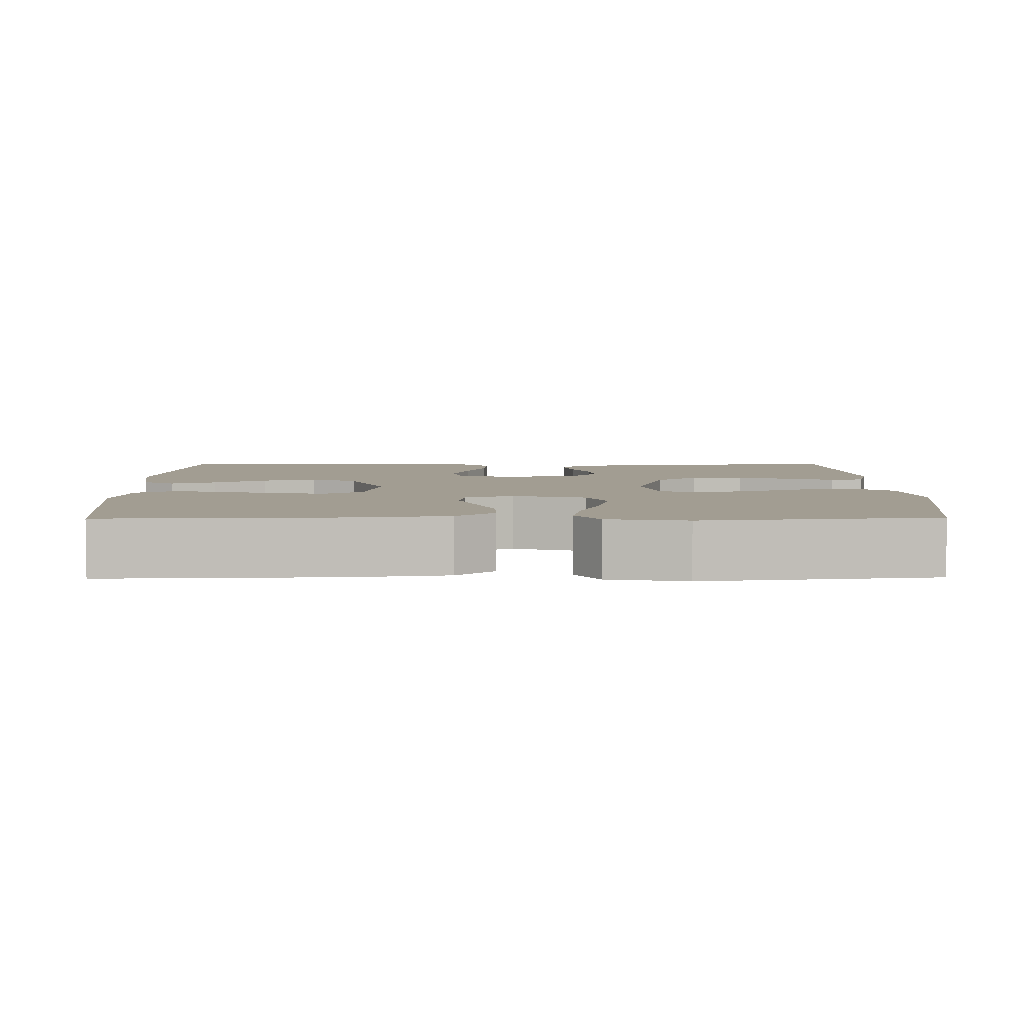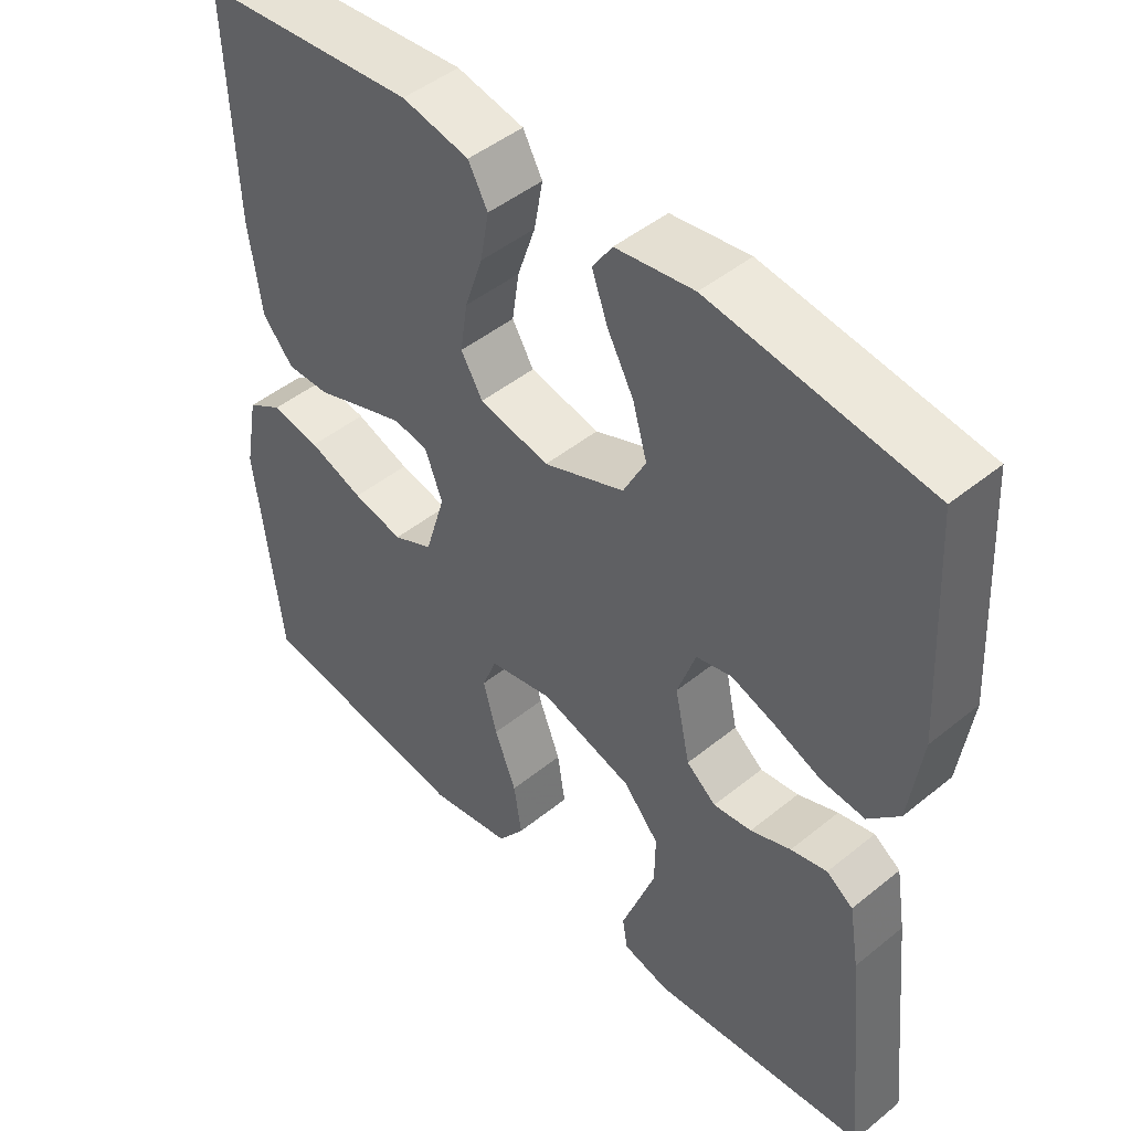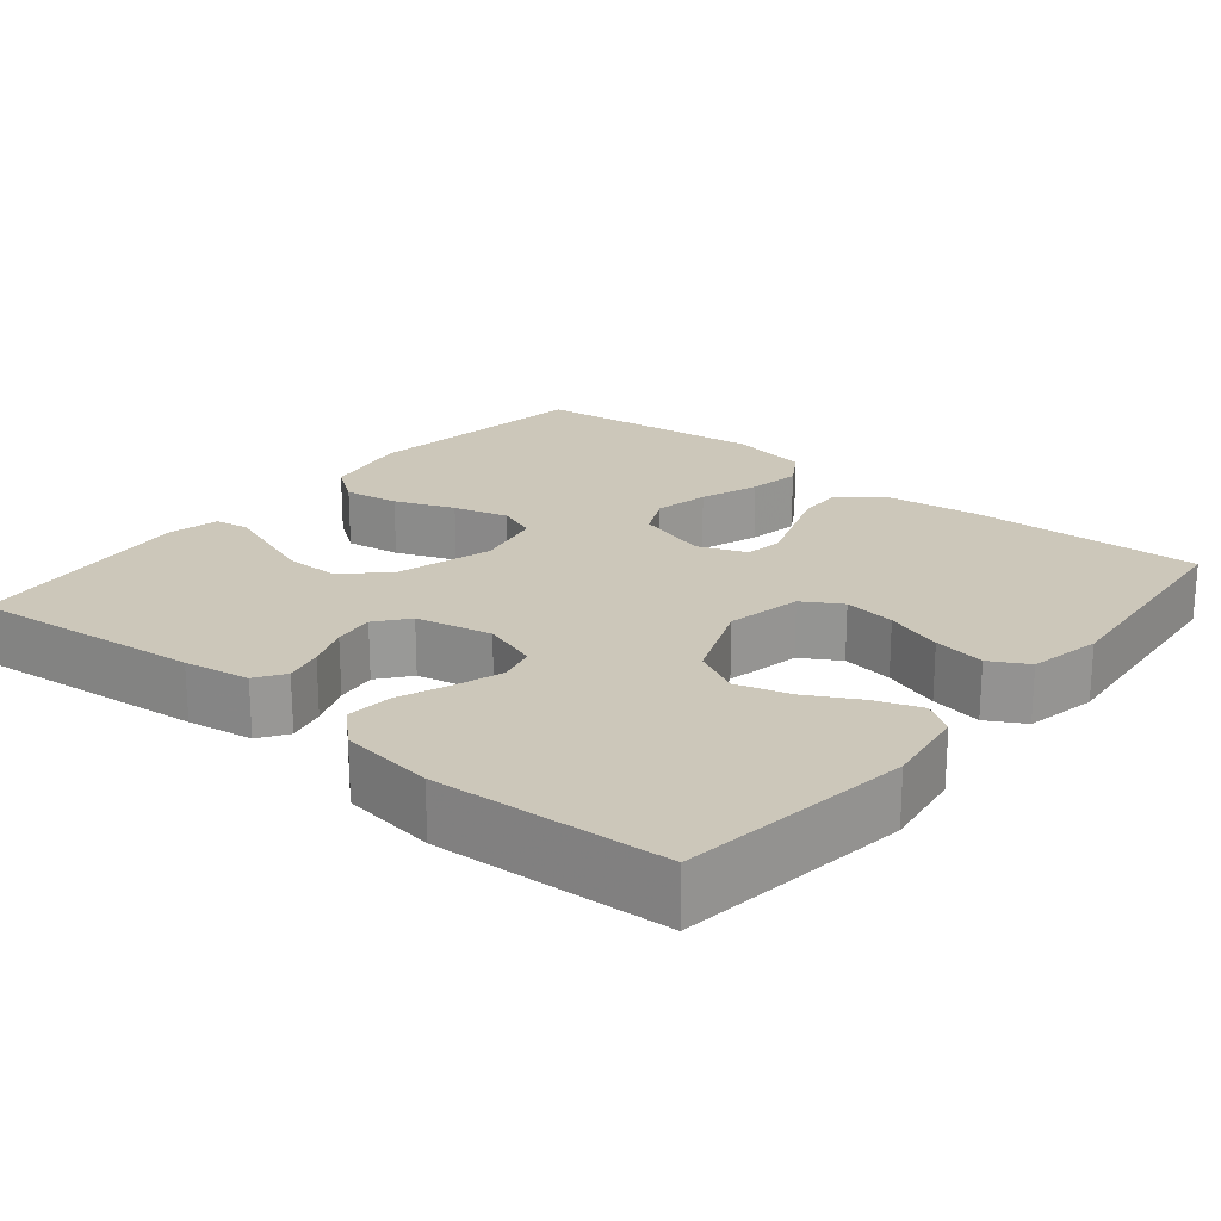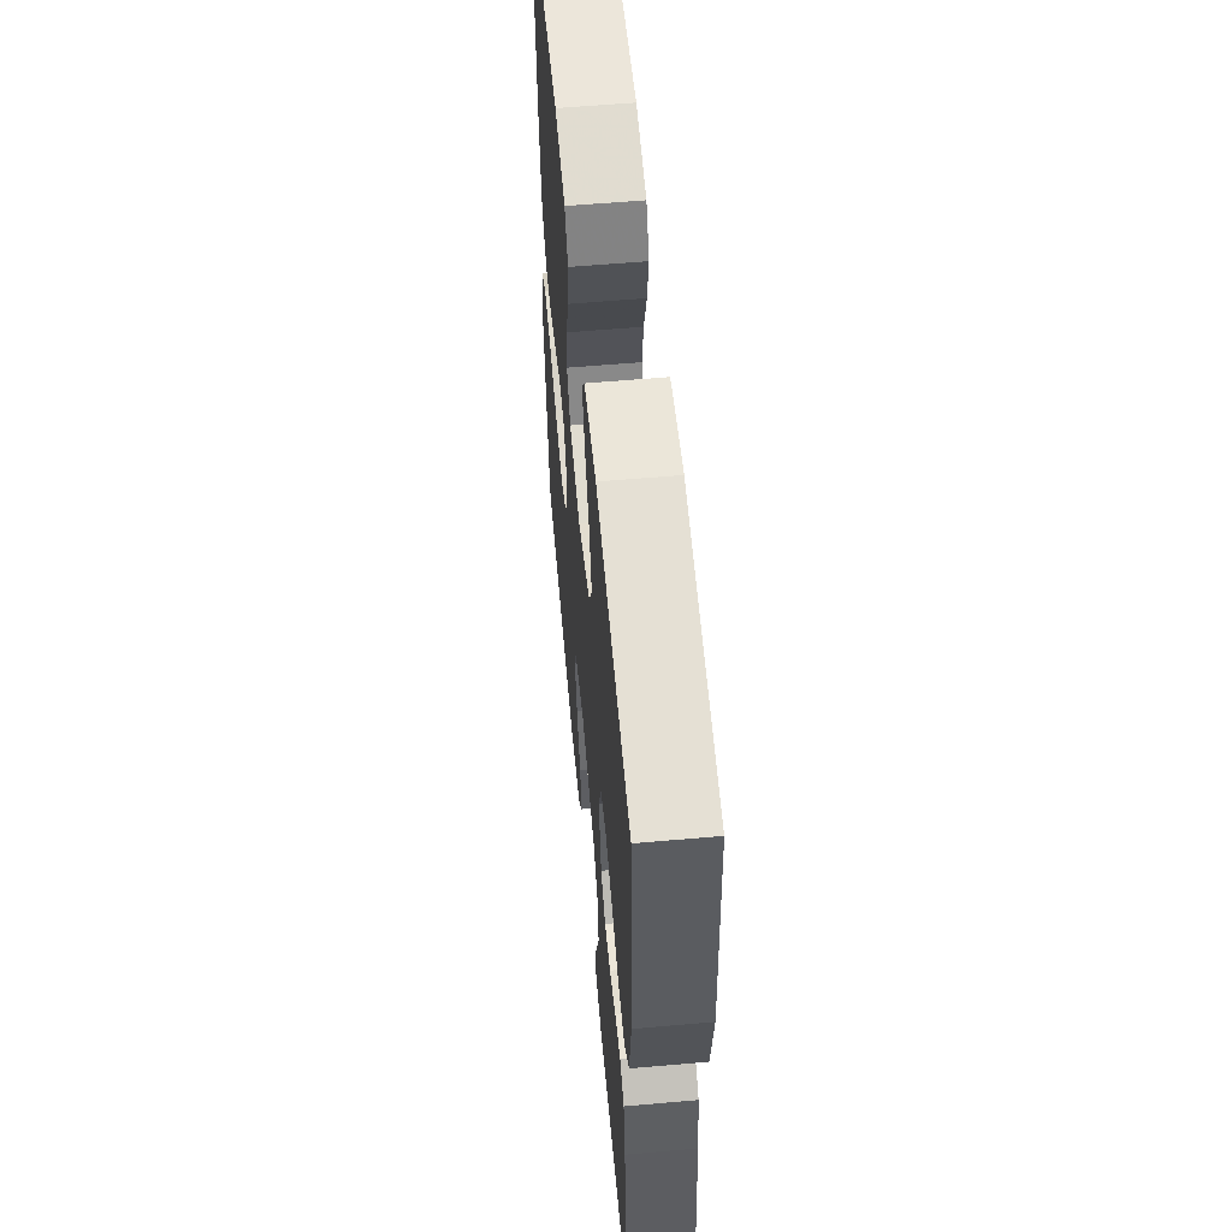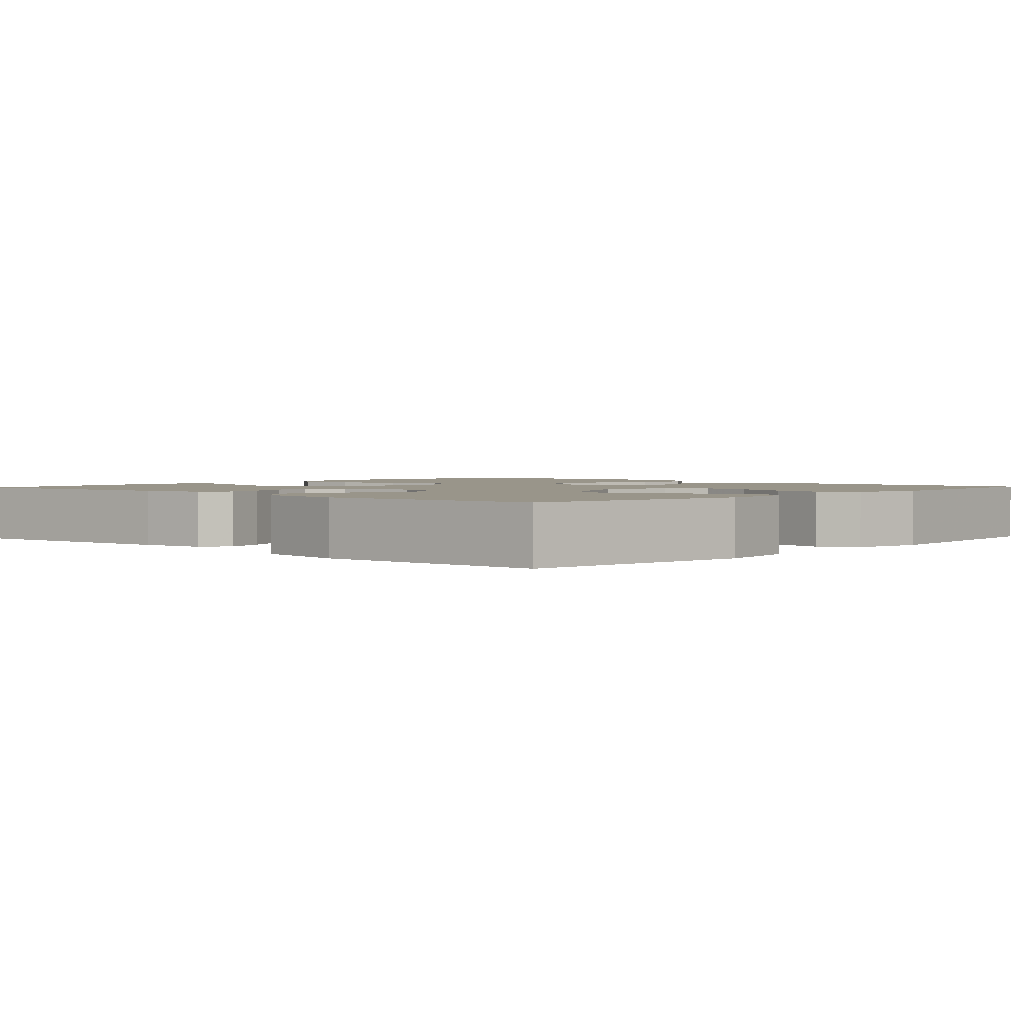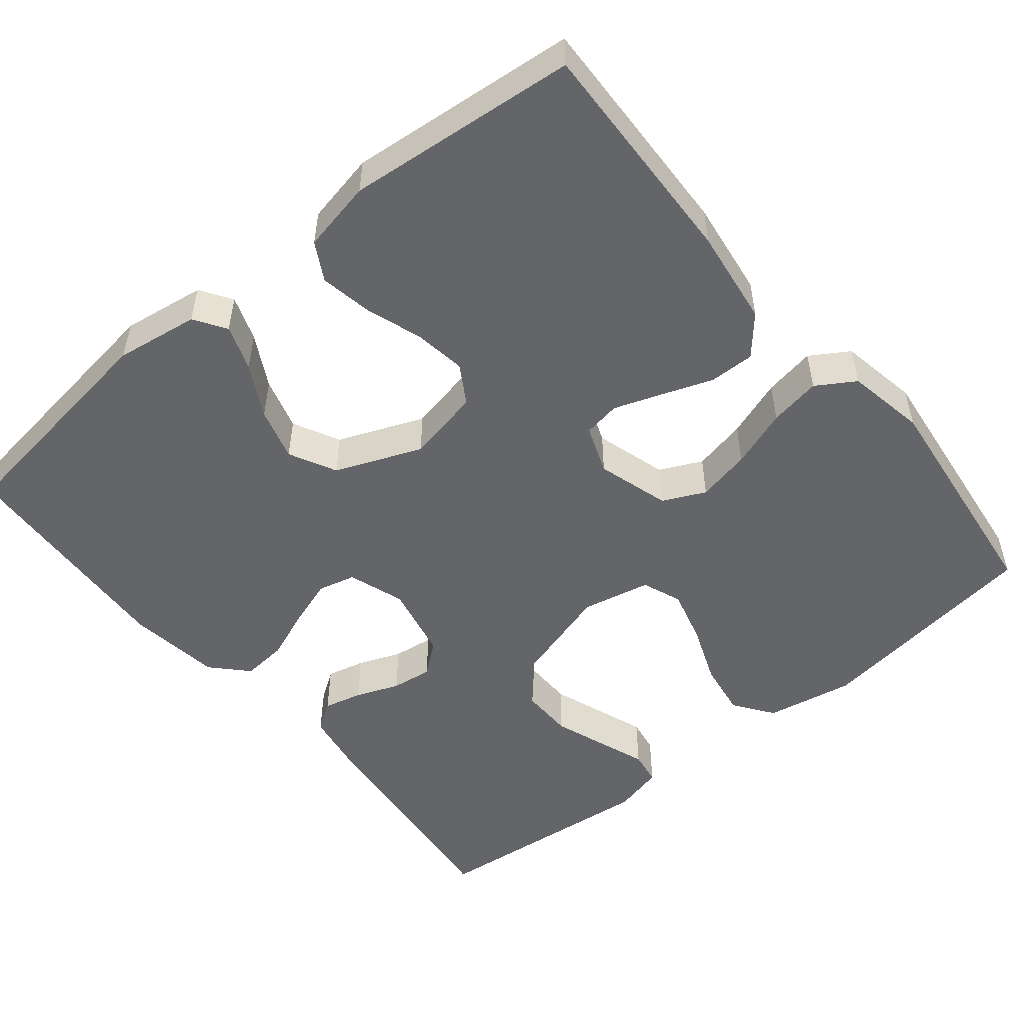
<metadata>
{"format":"obj","ext":"obj","renderer":"f3d","projection":"perspective","resolution":1024,"background":"white","views":[{"elev":4.9,"azim":89.2,"up":"+Y"},{"elev":46.9,"azim":-132.6,"up":"+Z"},{"elev":21.4,"azim":-50.6,"up":"+Y"},{"elev":58.2,"azim":-95.2,"up":"+Z"},{"elev":2.0,"azim":-47.3,"up":"+Y"},{"elev":-51.6,"azim":39.3,"up":"+Y"}]}
</metadata>
<code>
v 0.5 0.07 -0.5
v 0.2 0.07 -0.542
v 0.086 0.07 -0.521
v 0.049 0.07 -0.47
v 0.06 0.07 -0.399
v 0.09 0.07 -0.322
v 0.109 0.07 -0.251
v 0.089 0.07 -0.2
v 0 0.07 -0.181
v -0.127 0.07 -0.218
v -0.176 0.07 -0.274
v -0.175 0.07 -0.342
v -0.15 0.07 -0.411
v -0.128 0.07 -0.471
v -0.135 0.07 -0.515
v -0.2 0.07 -0.531
v -0.5 0.07 -0.5
v -0.469 0.07 -0.2
v -0.455 0.07 -0.115
v -0.418 0.07 -0.09
v -0.368 0.07 -0.102
v -0.312 0.07 -0.124
v -0.259 0.07 -0.131
v -0.218 0.07 -0.098
v -0.197 0.07 0
v -0.222 0.07 0.073
v -0.271 0.07 0.085
v -0.333 0.07 0.064
v -0.398 0.07 0.038
v -0.457 0.07 0.033
v -0.5 0.07 0.078
v -0.517 0.07 0.2
v -0.5 0.07 0.5
v -0.2 0.07 0.541
v -0.092 0.07 0.525
v -0.065 0.07 0.484
v -0.086 0.07 0.425
v -0.123 0.07 0.357
v -0.143 0.07 0.288
v -0.112 0.07 0.227
v 0 0.07 0.182
v 0.097 0.07 0.202
v 0.127 0.07 0.252
v 0.117 0.07 0.319
v 0.092 0.07 0.393
v 0.08 0.07 0.46
v 0.107 0.07 0.509
v 0.2 0.07 0.528
v 0.5 0.07 0.5
v 0.489 0.07 0.2
v 0.472 0.07 0.074
v 0.429 0.07 0.024
v 0.37 0.07 0.025
v 0.304 0.07 0.049
v 0.242 0.07 0.071
v 0.194 0.07 0.063
v 0.17 0.07 0
v 0.198 0.07 -0.094
v 0.253 0.07 -0.12
v 0.323 0.07 -0.105
v 0.399 0.07 -0.078
v 0.466 0.07 -0.066
v 0.516 0.07 -0.097
v 0.535 0.07 -0.2
v 0.5 0 -0.5
v 0.2 0 -0.542
v 0.086 0 -0.521
v 0.049 0 -0.47
v 0.06 0 -0.399
v 0.09 0 -0.322
v 0.109 0 -0.251
v 0.089 0 -0.2
v 0 0 -0.181
v -0.127 0 -0.218
v -0.176 0 -0.274
v -0.175 0 -0.342
v -0.15 0 -0.411
v -0.128 0 -0.471
v -0.135 0 -0.515
v -0.2 0 -0.531
v -0.5 0 -0.5
v -0.469 0 -0.2
v -0.455 0 -0.115
v -0.418 0 -0.09
v -0.368 0 -0.102
v -0.312 0 -0.124
v -0.259 0 -0.131
v -0.218 0 -0.098
v -0.197 0 0
v -0.222 0 0.073
v -0.271 0 0.085
v -0.333 0 0.064
v -0.398 0 0.038
v -0.457 0 0.033
v -0.5 0 0.078
v -0.517 0 0.2
v -0.5 0 0.5
v -0.2 0 0.541
v -0.092 0 0.525
v -0.065 0 0.484
v -0.086 0 0.425
v -0.123 0 0.357
v -0.143 0 0.288
v -0.112 0 0.227
v 0 0 0.182
v 0.097 0 0.202
v 0.127 0 0.252
v 0.117 0 0.319
v 0.092 0 0.393
v 0.08 0 0.46
v 0.107 0 0.509
v 0.2 0 0.528
v 0.5 0 0.5
v 0.489 0 0.2
v 0.472 0 0.074
v 0.429 0 0.024
v 0.37 0 0.025
v 0.304 0 0.049
v 0.242 0 0.071
v 0.194 0 0.063
v 0.17 0 0
v 0.198 0 -0.094
v 0.253 0 -0.12
v 0.323 0 -0.105
v 0.399 0 -0.078
v 0.466 0 -0.066
v 0.516 0 -0.097
v 0.535 0 -0.2
f 4 5 6
f 3 4 6
f 2 3 6
f 1 2 6
f 64 1 6
f 63 64 6
f 62 63 6
f 61 62 6
f 60 61 6
f 59 60 6 7
f 58 59 7 8
f 57 58 8 9
f 56 57 9 10
f 52 53 54
f 51 52 54
f 50 51 54
f 49 50 54
f 48 49 54
f 47 48 54
f 46 47 54
f 45 46 54
f 44 45 54
f 43 44 54 55
f 42 43 55 56
f 36 37 38
f 35 36 38
f 34 35 38
f 33 34 38
f 32 33 38
f 31 32 38
f 30 31 38
f 29 30 38
f 28 29 38
f 27 28 38 39
f 26 27 39 40
f 20 21 22
f 19 20 22
f 18 19 22
f 17 18 22
f 16 17 22
f 15 16 22
f 14 15 22
f 13 14 22
f 12 13 22 23
f 11 12 23 24
f 41 42 56 10
f 25 26 40 41
f 24 25 41
f 11 24 41
f 10 11 41
f 70 69 68
f 70 68 67
f 70 67 66
f 70 66 65
f 70 65 128
f 70 128 127
f 70 127 126
f 70 126 125
f 70 125 124
f 71 70 124 123
f 72 71 123 122
f 73 72 122 121
f 74 73 121 120
f 118 117 116
f 118 116 115
f 118 115 114
f 118 114 113
f 118 113 112
f 118 112 111
f 118 111 110
f 118 110 109
f 118 109 108
f 119 118 108 107
f 120 119 107 106
f 102 101 100
f 102 100 99
f 102 99 98
f 102 98 97
f 102 97 96
f 102 96 95
f 102 95 94
f 102 94 93
f 102 93 92
f 103 102 92 91
f 104 103 91 90
f 86 85 84
f 86 84 83
f 86 83 82
f 86 82 81
f 86 81 80
f 86 80 79
f 86 79 78
f 86 78 77
f 87 86 77 76
f 88 87 76 75
f 74 120 106 105
f 105 104 90 89
f 105 89 88
f 105 88 75
f 105 75 74
f 1 65 66 2
f 2 66 67 3
f 3 67 68 4
f 4 68 69 5
f 5 69 70 6
f 6 70 71 7
f 7 71 72 8
f 8 72 73 9
f 9 73 74 10
f 10 74 75 11
f 11 75 76 12
f 12 76 77 13
f 13 77 78 14
f 14 78 79 15
f 15 79 80 16
f 16 80 81 17
f 17 81 82 18
f 18 82 83 19
f 19 83 84 20
f 20 84 85 21
f 21 85 86 22
f 22 86 87 23
f 23 87 88 24
f 24 88 89 25
f 25 89 90 26
f 26 90 91 27
f 27 91 92 28
f 28 92 93 29
f 29 93 94 30
f 30 94 95 31
f 31 95 96 32
f 32 96 97 33
f 33 97 98 34
f 34 98 99 35
f 35 99 100 36
f 36 100 101 37
f 37 101 102 38
f 38 102 103 39
f 39 103 104 40
f 40 104 105 41
f 41 105 106 42
f 42 106 107 43
f 43 107 108 44
f 44 108 109 45
f 45 109 110 46
f 46 110 111 47
f 47 111 112 48
f 48 112 113 49
f 49 113 114 50
f 50 114 115 51
f 51 115 116 52
f 52 116 117 53
f 53 117 118 54
f 54 118 119 55
f 55 119 120 56
f 56 120 121 57
f 57 121 122 58
f 58 122 123 59
f 59 123 124 60
f 60 124 125 61
f 61 125 126 62
f 62 126 127 63
f 63 127 128 64
f 64 128 65 1

</code>
